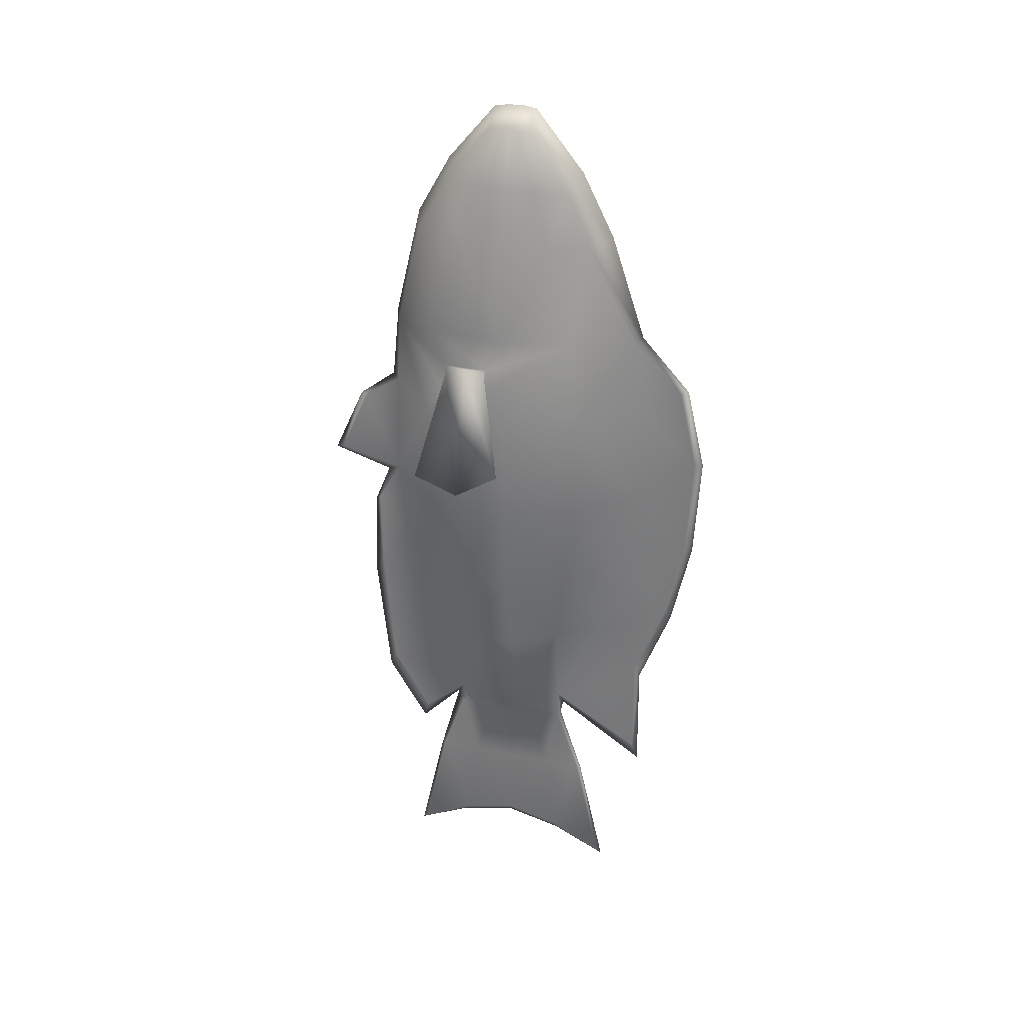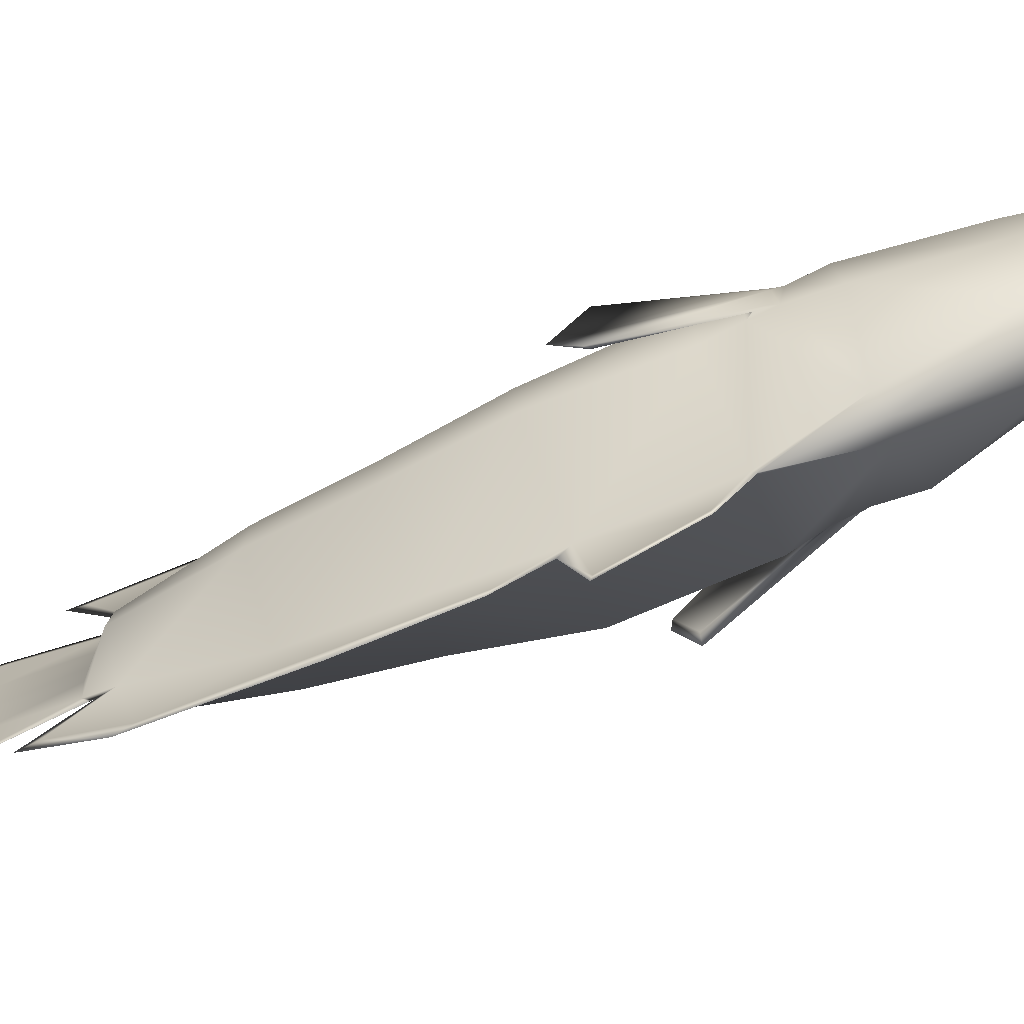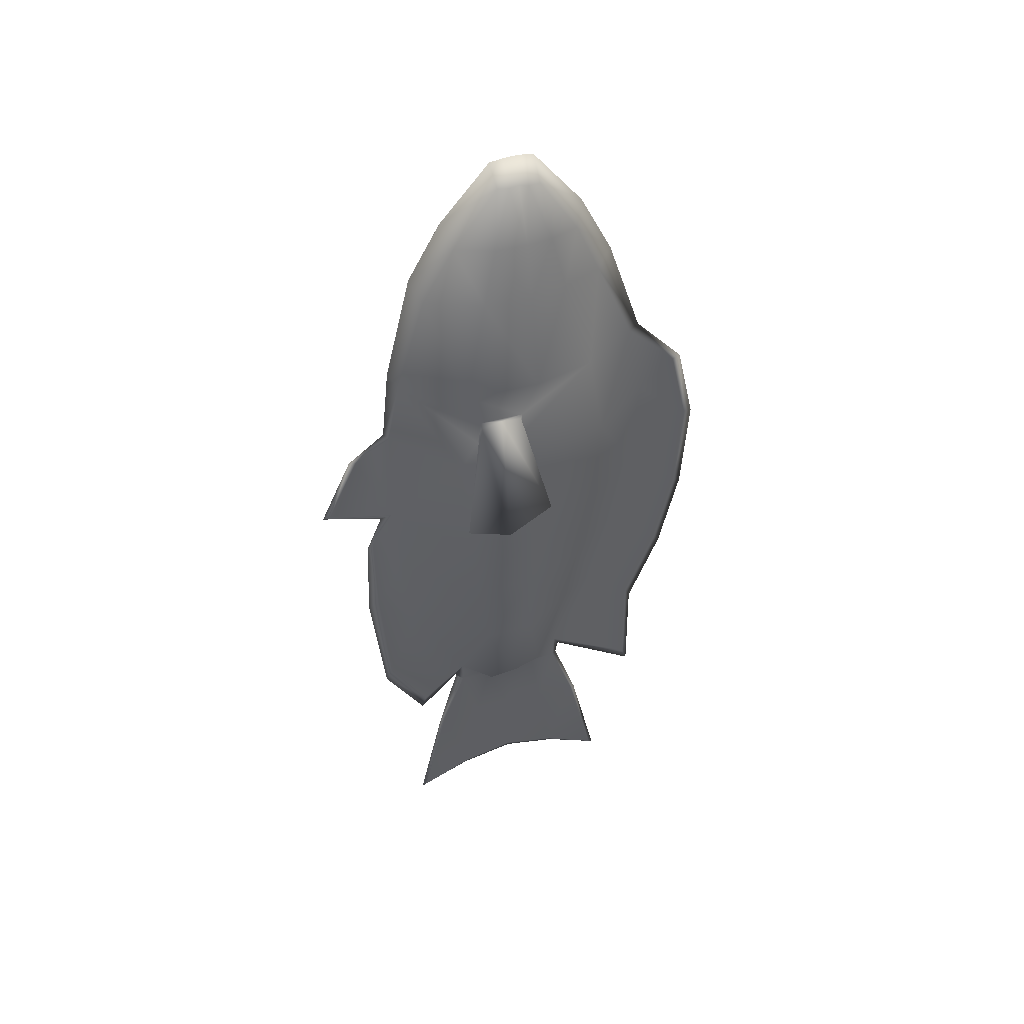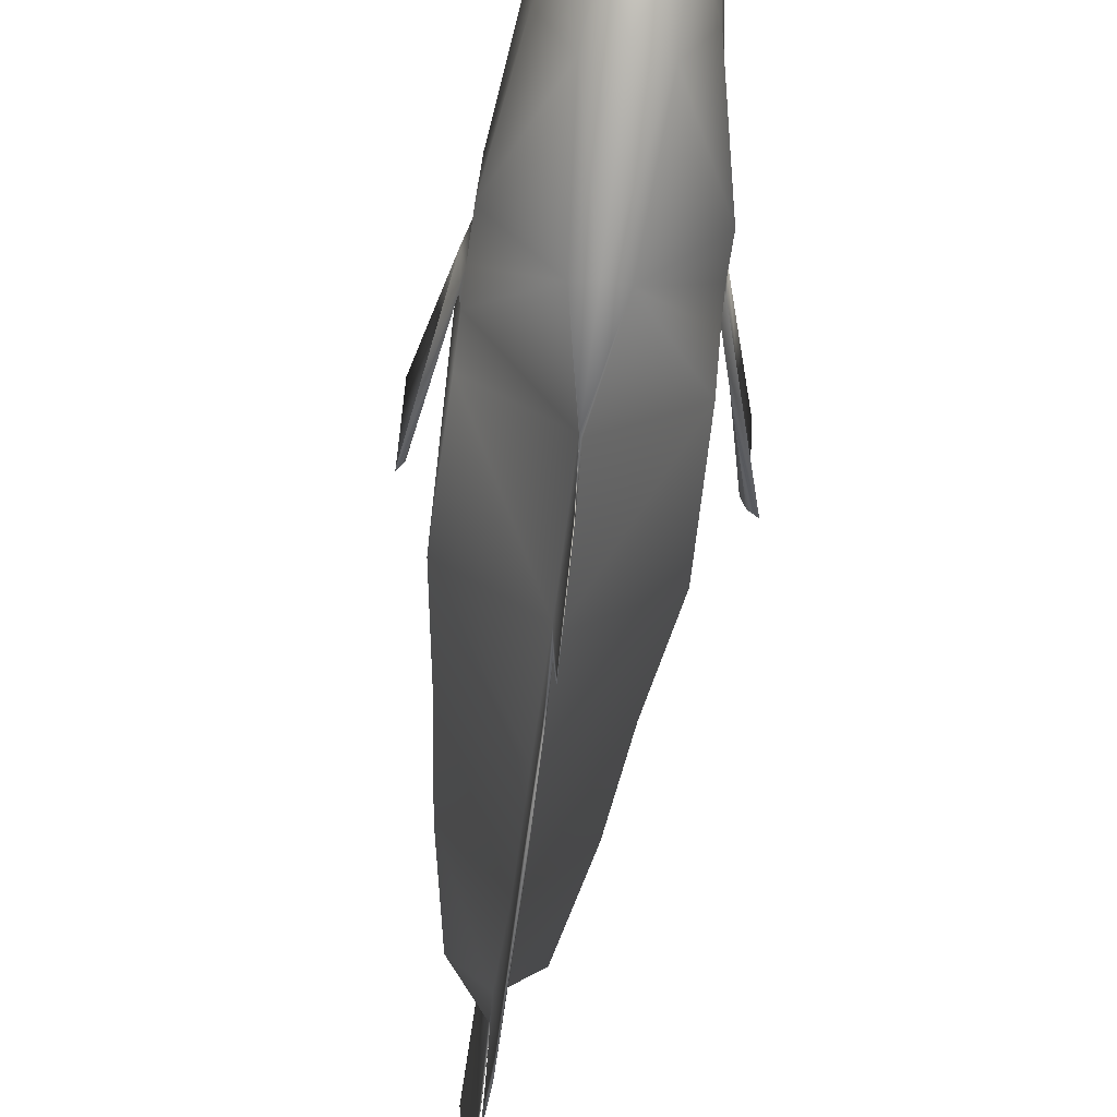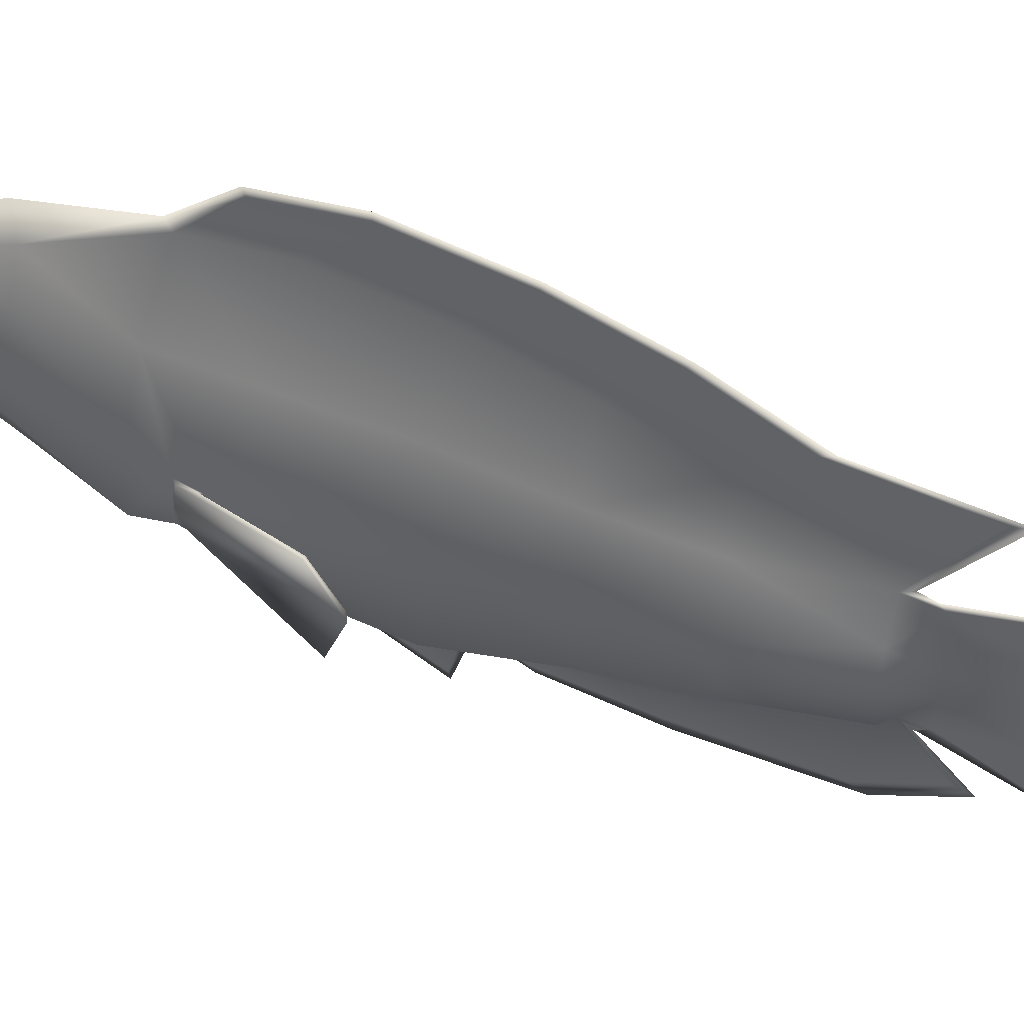
<metadata>
{"format":"obj","ext":"obj","renderer":"f3d","projection":"perspective","resolution":1024,"background":"white","views":[{"elev":28.3,"azim":108.2,"up":"+Z"},{"elev":-73.7,"azim":-67.6,"up":"+Y"},{"elev":44.0,"azim":71.6,"up":"+Z"},{"elev":-60.8,"azim":-6.9,"up":"+Y"},{"elev":52.7,"azim":116.0,"up":"+Y"}]}
</metadata>
<code>
o FISH_Plane.001
v 0.7029 0.01412 1.617
v 0.4582 0.8623 1.586
v 0.3966 0.7196 2.524
v 0.6302 0.02513 2.578
v 0.6545 -0.1673 2.216
v 0.6787 -0.1602 1.971
v 0.3725 -0.01994 4.242
v 0.2787 0.2811 4.205
v 0.1858 0.05119 4.844
v 0.174 -0.04912 4.862
v -0.05575 1.53 1.583
v -0.0517 1.357 2.475
v 0.169 0.5988 4.2
v 0.1699 0.1799 4.839
v 0.6569 -0.7854 2.61
v 0.6655 -0.6476 2.225
v 0.6827 -0.8871 1.633
v 0.6741 -0.6895 1.958
v 0.108 -1.416 2.492
v -0.04879 -1.518 1.637
v 0.1779 -0.1572 4.849
v 0.3563 -0.3683 4.245
v 0.1534 -0.2746 4.852
v 0.2016 -0.7702 4.243
v 0.4438 0.03371 -1.51
v 0.4575 -0.5361 -1.512
v 0.2654 -0.4319 -2.531
v 0.2457 -0.08974 -2.514
v -0.05494 -0.1052 -3.541
v -0.05541 -0.553 -3.541
v -0.05608 -0.697 -4.528
v -0.05608 -0.1053 -4.39
v -0.04054 -1.348 -1.421
v -0.04732 -0.7318 -2.551
v -0.05598 -1.001 -3.539
v -0.05608 -1.289 -4.818
v 0.1723 0.2356 -2.484
v 0.1832 0.5581 -1.421
v -0.05334 0.5311 -2.459
v -0.05508 1.042 -1.377
v -0.05608 0.4864 -4.528
v -0.05588 0.3422 -3.539
v -0.05608 1.078 -4.818
v -0.05608 0.7894 -3.539
v 0.7069 -0.8598 0.4419
v -0.04337 -1.549 0.4506
v 0.6372 0.02789 0.385
v 0.3864 0.8193 0.437
v -0.05547 1.461 0.4966
v 0.3181 0.6822 -0.5158
v -0.05555 1.251 -0.4398
v 0.5343 0.006281 -0.6014
v 0.5527 -0.6771 -0.5755
v -0.03771 -1.454 -0.4532
v 0.4487 -0.5163 3.641
v 0.196 -1.119 3.636
v 0.4817 5.2e-05 3.624
v 0.1212 0.8799 3.57
v 0.3019 0.4392 3.574
v -0.05603 -1.925 1.37
v -0.05608 -2.268 0.6266
v -0.0524 -1.795 0.01486
v -0.04645 -1.778 -0.9627
v -0.05307 -1.667 -2.3
v -0.05531 -1.244 -2.997
v -0.05608 2.054 -0.0329
v -0.05608 2.123 1.053
v -0.05608 1.511 -3.033
v -0.05608 1.501 -1.843
v -0.05608 1.925 1.911
v -0.05608 1.844 -0.9686
v -0.05067 0.2202 -2.788
v -0.0548 0.5149 -2.769
v -0.04767 -0.07422 -2.804
v -0.05071 -0.7238 -2.801
v -0.04719 -0.3771 -2.813
v -0.7617 0.01305 1.61
v -0.7418 -0.1191 1.922
v -0.7219 -0.1595 2.229
v -0.7019 0.02663 2.545
v -0.4481 0.7085 2.494
v -0.4973 0.8371 1.585
v -0.4744 -0.02157 4.22
v -0.2835 -0.05088 4.842
v -0.2938 0.04669 4.827
v -0.3896 0.2779 4.187
v -0.06568 1.352 2.464
v -0.06243 1.53 1.583
v -0.2844 0.1488 4.829
v -0.2839 0.5747 4.187
v -0.7424 -0.6567 2.168
v -0.7389 -0.7689 2.578
v -0.7494 -0.8705 1.627
v -0.06896 -1.496 1.649
v -0.2323 -1.411 2.483
v -0.7459 -0.7387 1.944
v -0.4658 -0.3618 4.224
v -0.2859 -0.1536 4.829
v -0.3162 -0.7722 4.218
v -0.2638 -0.2863 4.83
v -0.5208 0.02606 -1.482
v -0.3505 -0.09207 -2.5
v -0.372 -0.4293 -2.516
v -0.5407 -0.5384 -1.49
v -0.06326 -0.1052 -3.541
v -0.06217 -0.1053 -4.39
v -0.06217 -0.697 -4.528
v -0.06281 -0.553 -3.541
v -0.07029 -0.7627 -2.526
v -0.07548 -1.349 -1.412
v -0.06217 -1.289 -4.818
v -0.06226 -1.001 -3.539
v -0.294 0.5519 -1.412
v -0.284 0.2301 -2.477
v -0.0631 1.041 -1.376
v -0.06481 0.5197 -2.464
v -0.06236 0.3422 -3.539
v -0.06217 0.4864 -4.528
v -0.06217 0.7894 -3.539
v -0.06217 1.078 -4.818
v -0.7719 -0.8476 0.4552
v -0.07312 -1.551 0.5196
v -0.713 0.02194 0.4062
v -0.4491 0.7973 0.4564
v -0.06269 1.461 0.4968
v -0.3985 0.6707 -0.4954
v -0.06265 1.251 -0.4395
v -0.6054 0.002137 -0.5731
v -0.6366 -0.6824 -0.5588
v -0.07807 -1.445 -0.4517
v -0.3148 -1.111 3.612
v -0.5607 -0.5082 3.624
v -0.5786 -0.001101 3.604
v -0.4164 0.438 3.559
v -0.2363 0.868 3.556
v -0.06217 -2.268 0.6266
v -0.06222 -1.925 1.37
v -0.07054 -1.758 -0.9658
v -0.06572 -1.789 -0.004039
v -0.06488 -1.66 -2.303
v -0.06282 -1.239 -2.998
v -0.06217 2.123 1.053
v -0.06217 2.054 -0.0329
v -0.06217 1.501 -1.843
v -0.06217 1.511 -3.033
v -0.06217 1.925 1.911
v -0.06217 1.844 -0.9686
v -0.06337 0.5143 -2.772
v -0.06719 0.219 -2.786
v -0.06995 -0.07463 -2.799
v -0.07045 -0.3756 -2.806
v -0.0675 -0.7196 -2.776
v -0.06291 0.5919 -2.565
v -0.06239 0.5603 -2.719
v -0.06433 0.7272 4.378
v -0.06324 1.08 3.686
v -0.06493 0.04148 5.062
v -0.06392 0.186 5.043
v -0.0652 -0.05355 5.062
v -0.06536 -0.1486 5.056
v -0.06812 -0.2902 5.033
v -0.0681 -1.492 2.554
v -0.06724 -1.199 3.765
v -0.0623 -1.355 -4.861
v -0.0623 -1.051 -3.534
v -0.0623 -0.7301 -4.571
v -0.0623 -0.1056 -4.433
v -0.0623 0.519 -4.571
v -0.0623 1.144 -4.861
v -0.07115 -1.579 1.7
v -0.0624 1.462 2.542
v -0.0689 -0.8234 4.417
v -0.0623 -2.36 0.6097
v -0.0623 -2.002 1.384
v -0.06109 -1.677 0.4123
v -0.06291 -1.289 -3.163
v -0.06141 -1.746 -2.45
v -0.06674 -1.9 -1.053
v -0.06017 -1.865 -0.03929
v -0.05889 -0.8242 -2.688
v -0.0623 2.148 -0.07811
v -0.0623 1.928 -1.054
v -0.0623 2.013 1.95
v -0.0623 2.22 1.054
v -0.0623 1.571 -1.966
v -0.0623 1.581 -3.207
v -0.0623 0.8388 -3.535
v -0.05962 -0.8228 -2.72
v 0.6702 -0.4019 2.071
v 0.6818 -0.1745 2.015
v 0.9604 0.03964 1.074
v 0.9577 -0.3999 0.8059
v -0.7806 -0.3742 2.144
v -0.7477 -0.2148 2.16
v -0.9843 0.1769 1.044
v -0.9946 -0.4103 0.7393
v 0.6822 -0.188 2.181
v 0.6433 -0.6529 2.087
v 0.6786 -0.6369 2.151
v 0.6918 -0.4164 2.21
v -0.7385 -0.157 2.026
v -0.7633 -0.6389 2.09
v -0.7657 -0.6733 2.001
v -0.7399 -0.393 2.037
v -0.9618 -0.3899 0.8067
v -0.95 -0.7848 1.01
v -1.005 -0.8741 0.9804
v -0.9479 0.1089 1.07
v 1.019 -0.4203 0.7687
v 1.025 -0.9149 0.952
v 0.955 -0.8453 0.965
v 1.012 0.06775 1.066
f 6 3 5
f 7 9 10
f 2 12 3
f 8 14 9
f 5 15 16
f 16 15 19
f 7 21 22
f 22 23 24
f 26 28 25
f 30 32 29
f 26 34 27
f 35 31 30
f 25 37 38
f 38 39 40
f 32 42 29
f 41 44 42
f 17 46 45
f 1 45 47
f 49 2 48
f 48 1 47
f 50 40 51
f 52 38 50
f 53 33 26
f 52 26 25
f 15 56 19
f 4 55 15
f 3 58 59
f 4 59 57
f 47 53 52
f 45 54 53
f 47 50 48
f 48 51 49
f 46 60 61
f 54 62 63
f 33 63 64
f 34 64 65
f 49 67 11
f 39 69 40
f 11 70 12
f 51 66 49
f 40 71 51
f 37 73 39
f 42 73 72
f 74 37 28
f 29 72 74
f 34 76 27
f 75 30 76
f 28 76 74
f 76 29 74
f 81 82 78
f 83 85 86
f 82 87 88
f 86 89 90
f 79 92 80
f 96 95 91
f 83 98 84
f 97 100 98
f 102 104 101
f 106 108 105
f 104 109 110
f 107 112 108
f 101 114 102
f 113 116 114
f 117 106 105
f 119 118 117
f 122 93 121
f 121 77 123
f 82 125 124
f 77 124 123
f 126 115 113
f 128 113 101
f 129 110 130
f 128 104 129
f 92 131 132
f 80 132 133
f 81 135 87
f 80 134 81
f 123 129 121
f 121 130 122
f 123 126 128
f 124 127 126
f 122 137 94
f 130 139 122
f 110 138 130
f 109 140 110
f 142 125 88
f 144 116 115
f 146 88 87
f 143 127 125
f 147 115 127
f 116 149 114
f 148 117 149
f 114 150 102
f 149 105 150
f 103 152 109
f 108 152 151
f 102 151 103
f 105 151 150
f 154 116 153
f 156 90 155
f 157 89 85
f 157 84 159
f 160 84 98
f 161 98 100
f 162 131 95
f 165 111 164
f 166 111 107
f 167 107 106
f 167 118 168
f 168 120 169
f 170 95 94
f 171 135 156
f 172 100 99
f 174 136 173
f 175 136 122
f 170 137 174
f 177 141 176
f 178 140 177
f 179 138 178
f 175 139 179
f 180 141 109
f 181 147 143
f 183 142 146
f 184 143 142
f 185 145 144
f 182 144 147
f 153 145 186
f 171 146 87
f 187 120 119
f 187 148 154
f 180 152 188
f 188 112 165
f 75 165 35
f 75 180 188
f 73 187 154
f 43 187 44
f 70 171 12
f 68 153 186
f 69 182 71
f 68 185 69
f 66 184 67
f 67 183 70
f 71 181 66
f 65 180 34
f 62 175 179
f 63 179 178
f 64 178 177
f 65 177 176
f 60 170 174
f 61 175 46
f 61 174 173
f 23 172 24
f 58 171 156
f 19 170 20
f 43 168 169
f 41 167 168
f 31 167 32
f 36 166 31
f 36 165 164
f 56 162 19
f 23 160 161
f 10 160 21
f 10 157 159
f 9 158 157
f 13 156 155
f 39 154 153
f 14 155 158
f 24 163 56
f 163 99 131
f 155 89 158
f 132 99 97
f 133 97 83
f 134 90 135
f 133 86 134
f 55 24 56
f 57 22 55
f 59 13 8
f 57 8 7
f 1 18 17
f 189 191 192
f 93 78 77
f 193 195 196
f 190 5 197
f 198 16 18
f 189 18 6
f 200 5 16
f 201 79 78
f 203 91 202
f 204 78 96
f 193 91 79
f 206 196 205
f 203 207 206
f 204 206 205
f 201 195 194
f 209 211 192
f 190 212 191
f 199 209 200
f 198 210 199
f 200 212 197
f 212 192 191
f 189 211 198
f 204 208 201
f 205 195 208
f 193 207 202
f 6 1 3
f 1 2 3
f 3 4 5
f 7 8 9
f 2 11 12
f 8 13 14
f 5 4 15
f 20 17 19
f 17 18 19
f 18 16 19
f 7 10 21
f 22 21 23
f 26 27 28
f 30 31 32
f 26 33 34
f 35 36 31
f 25 28 37
f 38 37 39
f 32 41 42
f 41 43 44
f 17 20 46
f 1 17 45
f 49 11 2
f 48 2 1
f 50 38 40
f 52 25 38
f 53 54 33
f 52 53 26
f 15 55 56
f 4 57 55
f 3 12 58
f 4 3 59
f 47 45 53
f 45 46 54
f 47 52 50
f 48 50 51
f 46 20 60
f 54 46 62
f 33 54 63
f 34 33 64
f 49 66 67
f 39 68 69
f 11 67 70
f 51 71 66
f 40 69 71
f 37 72 73
f 42 44 73
f 74 72 37
f 29 42 72
f 34 75 76
f 75 35 30
f 28 27 76
f 76 30 29
f 82 77 78
f 78 79 81
f 79 80 81
f 83 84 85
f 82 81 87
f 86 85 89
f 79 91 92
f 96 93 94
f 94 95 96
f 95 92 91
f 83 97 98
f 97 99 100
f 102 103 104
f 106 107 108
f 104 103 109
f 107 111 112
f 101 113 114
f 113 115 116
f 117 118 106
f 119 120 118
f 122 94 93
f 121 93 77
f 82 88 125
f 77 82 124
f 126 127 115
f 128 126 113
f 129 104 110
f 128 101 104
f 92 95 131
f 80 92 132
f 81 134 135
f 80 133 134
f 123 128 129
f 121 129 130
f 123 124 126
f 124 125 127
f 122 136 137
f 130 138 139
f 110 140 138
f 109 141 140
f 142 143 125
f 144 145 116
f 146 142 88
f 143 147 127
f 147 144 115
f 116 148 149
f 148 119 117
f 114 149 150
f 149 117 105
f 103 151 152
f 108 112 152
f 102 150 151
f 105 108 151
f 154 148 116
f 156 135 90
f 157 158 89
f 157 85 84
f 160 159 84
f 161 160 98
f 162 163 131
f 165 112 111
f 166 164 111
f 167 166 107
f 167 106 118
f 168 118 120
f 170 162 95
f 171 87 135
f 172 161 100
f 174 137 136
f 175 173 136
f 170 94 137
f 177 140 141
f 178 138 140
f 179 139 138
f 175 122 139
f 180 176 141
f 181 182 147
f 183 184 142
f 184 181 143
f 185 186 145
f 182 185 144
f 153 116 145
f 171 183 146
f 187 169 120
f 187 119 148
f 180 109 152
f 188 152 112
f 75 188 165
f 75 34 180
f 73 44 187
f 43 169 187
f 70 183 171
f 68 39 153
f 69 185 182
f 68 186 185
f 66 181 184
f 67 184 183
f 71 182 181
f 65 176 180
f 62 46 175
f 63 62 179
f 64 63 178
f 65 64 177
f 60 20 170
f 61 173 175
f 61 60 174
f 23 161 172
f 58 12 171
f 19 162 170
f 43 41 168
f 41 32 167
f 31 166 167
f 36 164 166
f 36 35 165
f 56 163 162
f 23 21 160
f 10 159 160
f 10 9 157
f 9 14 158
f 13 58 156
f 39 73 154
f 14 13 155
f 24 172 163
f 163 172 99
f 155 90 89
f 132 131 99
f 133 132 97
f 134 86 90
f 133 83 86
f 55 22 24
f 57 7 22
f 59 58 13
f 57 59 8
f 1 6 18
f 189 190 191
f 93 96 78
f 193 194 195
f 190 6 5
f 198 199 16
f 6 190 189
f 189 198 18
f 16 199 200
f 200 197 5
f 201 194 79
f 203 96 91
f 96 203 204
f 204 201 78
f 79 194 193
f 193 202 91
f 206 207 196
f 203 202 207
f 204 203 206
f 201 208 195
f 209 210 211
f 190 197 212
f 199 210 209
f 198 211 210
f 200 209 212
f 212 209 192
f 189 192 211
f 204 205 208
f 205 196 195
f 193 196 207

</code>
